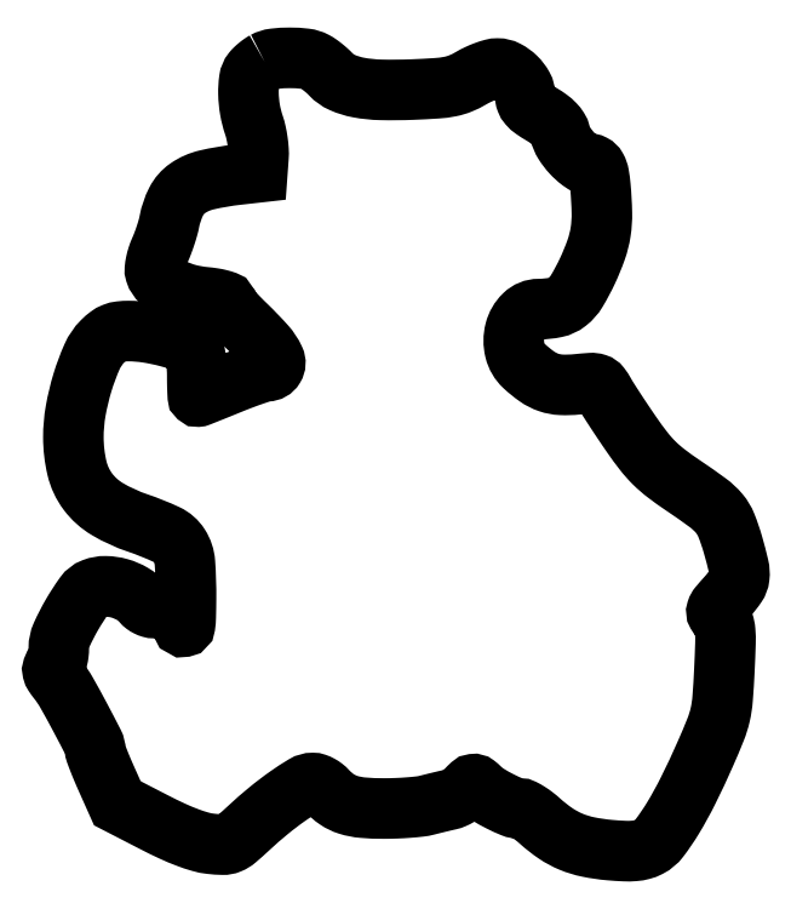
<metadata>
{"format":"dxf","ext":"dxf","renderer":"ezdxf+matplotlib","layout":"modelspace","background":"white","min_lineweight":24,"dpi":150}
</metadata>
<code>
0
SECTION
2
ENTITIES
0
POLYLINE
8
0
66
1
70
1
0
VERTEX
8
0
10
58.5
20
216.8
42
0.02788
0
VERTEX
8
0
10
57.64
20
216.3
42
0.01851
0
VERTEX
8
0
10
56.72
20
215.6
42
0.01865
0
VERTEX
8
0
10
55.87
20
214.9
42
0.0342
0
VERTEX
8
0
10
55.25
20
214.2
42
0.135
0
VERTEX
8
0
10
54.28
20
211.9
42
0.03942
0
VERTEX
8
0
10
54.06
20
208.1
42
0.03767
0
VERTEX
8
0
10
54.48
20
203.7
42
0.039
0
VERTEX
8
0
10
55.56
20
199.5
42
-0.02787
0
VERTEX
8
0
10
56.13
20
197.4
42
-0.01863
0
VERTEX
8
0
10
56.56
20
195
42
-0.01878
0
VERTEX
8
0
10
56.81
20
192.6
42
-0.03469
0
VERTEX
8
0
10
56.81
20
190.7
42
0
0
VERTEX
8
0
10
56.5
20
186.5
42
0
0
VERTEX
8
0
10
51
20
185.9
42
0.02896
0
VERTEX
8
0
10
42.56
20
184.4
42
0.09422
0
VERTEX
8
0
10
37.39
20
182.2
42
0.1248
0
VERTEX
8
0
10
34.23
20
178.6
42
0.07113
0
VERTEX
8
0
10
32.35
20
173
42
-0.02242
0
VERTEX
8
0
10
31.97
20
171.4
42
-0.01046
0
VERTEX
8
0
10
31.33
20
169.3
42
-0.01034
0
VERTEX
8
0
10
30.57
20
167.2
42
-0.01423
0
VERTEX
8
0
10
29.79
20
165.3
42
0.02566
0
VERTEX
8
0
10
29.1
20
163.5
42
0.02721
0
VERTEX
8
0
10
28.62
20
161.6
42
0.02818
0
VERTEX
8
0
10
28.38
20
160
42
0.1003
0
VERTEX
8
0
10
28.49
20
159
42
0.1437
0
VERTEX
8
0
10
30.02
20
156.7
42
0.05745
0
VERTEX
8
0
10
33.2
20
154.7
42
0.05026
0
VERTEX
8
0
10
37.38
20
153.1
42
0.043
0
VERTEX
8
0
10
42.03
20
152.3
42
-0.01544
0
VERTEX
8
0
10
44.32
20
152
42
-0.02471
0
VERTEX
8
0
10
46.24
20
151.6
42
-0.02174
0
VERTEX
8
0
10
47.71
20
151.1
42
-0.3184
0
VERTEX
8
0
10
48
20
150.7
42
0.1721
0
VERTEX
8
0
10
48.21
20
150.1
42
0.008639
0
VERTEX
8
0
10
49.56
20
148.5
42
0.01304
0
VERTEX
8
0
10
51.28
20
146.7
42
0.008998
0
VERTEX
8
0
10
53.32
20
144.6
42
-0.01801
0
VERTEX
8
0
10
58.65
20
139.1
42
-0.07451
0
VERTEX
8
0
10
61.19
20
135.3
42
-0.2501
0
VERTEX
8
0
10
61.07
20
133.1
42
-0.2595
0
VERTEX
8
0
10
59.19
20
132
42
0.0737
0
VERTEX
8
0
10
58.13
20
131.8
42
0.00628
0
VERTEX
8
0
10
55.5
20
131
42
0.008206
0
VERTEX
8
0
10
52.38
20
129.8
42
0.006264
0
VERTEX
8
0
10
49
20
128.5
42
-0.000803
0
VERTEX
8
0
10
45.72
20
127.2
42
-0.001289
0
VERTEX
8
0
10
42.92
20
126
42
-0.000213
0
VERTEX
8
0
10
40.44
20
125.1
42
-0.07786
0
VERTEX
8
0
10
40.25
20
125
42
-0.4191
0
VERTEX
8
0
10
40.15
20
125.1
42
-0.001828
0
VERTEX
8
0
10
40.07
20
126.7
42
-0.00675
0
VERTEX
8
0
10
40.02
20
128.6
42
-0.004034
0
VERTEX
8
0
10
40
20
130.8
42
0.02027
0
VERTEX
8
0
10
39.9
20
133.2
42
0.02212
0
VERTEX
8
0
10
39.62
20
135.4
42
0.02226
0
VERTEX
8
0
10
39.2
20
137.3
42
0.09347
0
VERTEX
8
0
10
38.7
20
138.4
42
0.1491
0
VERTEX
8
0
10
36.67
20
139.9
42
0.0228
0
VERTEX
8
0
10
31.77
20
141.4
42
0.02618
0
VERTEX
8
0
10
26.21
20
142.6
42
0.03699
0
VERTEX
8
0
10
21.17
20
143
42
0.03004
0
VERTEX
8
0
10
18.87
20
142.9
42
0.06452
0
VERTEX
8
0
10
17.15
20
142.4
42
0.06741
0
VERTEX
8
0
10
15.64
20
141.6
42
0.0355
0
VERTEX
8
0
10
14.02
20
140.2
42
0.09216
0
VERTEX
8
0
10
11.14
20
136
42
0.03043
0
VERTEX
8
0
10
8.516
20
128.9
42
0.03051
0
VERTEX
8
0
10
6.626
20
121.1
42
0.04356
0
VERTEX
8
0
10
6
20
113.9
42
0.05806
0
VERTEX
8
0
10
6.996
20
105.3
42
0.1031
0
VERTEX
8
0
10
9.989
20
98.94
42
0.09946
0
VERTEX
8
0
10
15.38
20
94.12
42
0.05121
0
VERTEX
8
0
10
23.64
20
90.34
42
-0.02744
0
VERTEX
8
0
10
31.56
20
87.16
42
-0.1422
0
VERTEX
8
0
10
35.07
20
84.09
42
-0.1255
0
VERTEX
8
0
10
36.62
20
79.42
42
-0.01947
0
VERTEX
8
0
10
36.92
20
69.6
42
-0.003882
0
VERTEX
8
0
10
36.84
20
64.62
42
-0.02848
0
VERTEX
8
0
10
36.65
20
62.25
42
-0.3193
0
VERTEX
8
0
10
36.3
20
61.87
42
-0.3696
0
VERTEX
8
0
10
35.89
20
62.11
42
0.09834
0
VERTEX
8
0
10
34.75
20
63.96
42
0.0669
0
VERTEX
8
0
10
32.84
20
65.55
42
0.06444
0
VERTEX
8
0
10
30.49
20
66.63
42
0.07574
0
VERTEX
8
0
10
28.08
20
67
42
-0.07152
0
VERTEX
8
0
10
27.28
20
67.11
42
-0.0446
0
VERTEX
8
0
10
26.4
20
67.46
42
-0.04389
0
VERTEX
8
0
10
25.58
20
67.97
42
-0.05976
0
VERTEX
8
0
10
24.95
20
68.57
42
0.08638
0
VERTEX
8
0
10
22.25
20
70.86
42
0.06435
0
VERTEX
8
0
10
18.66
20
72.4
42
0.06524
0
VERTEX
8
0
10
14.85
20
72.96
42
0.09584
0
VERTEX
8
0
10
11.53
20
72.37
42
0.1465
0
VERTEX
8
0
10
9.024
20
70.44
42
0.02391
0
VERTEX
8
0
10
5.655
20
65.24
42
0.02577
0
VERTEX
8
0
10
2.791
20
59.68
42
0.1064
0
VERTEX
8
0
10
2
20
56
42
-0.03006
0
VERTEX
8
0
10
1.912
20
54.53
42
-0.03109
0
VERTEX
8
0
10
1.648
20
53.11
42
-0.03272
0
VERTEX
8
0
10
1.264
20
51.91
42
-0.1029
0
VERTEX
8
0
10
0.8027
20
51.2
42
0.1144
0
VERTEX
8
0
10
0.3467
20
50.47
42
0.1455
0
VERTEX
8
0
10
0.3143
20
49.68
42
0.08515
0
VERTEX
8
0
10
0.7555
20
48.69
42
0.02148
0
VERTEX
8
0
10
1.803
20
47.25
42
-0.03948
0
VERTEX
8
0
10
4.114
20
43.84
42
-0.007025
0
VERTEX
8
0
10
7.828
20
37.07
42
-0.003765
0
VERTEX
8
0
10
11.54
20
29.94
42
-0.1187
0
VERTEX
8
0
10
12
20
28.03
42
0.08836
0
VERTEX
8
0
10
12.12
20
27.36
42
0.004632
0
VERTEX
8
0
10
12.89
20
25.32
42
0.007196
0
VERTEX
8
0
10
13.87
20
22.9
42
0.005162
0
VERTEX
8
0
10
15.04
20
20.23
42
0
0
VERTEX
8
0
10
18.07
20
13.44
42
0
0
VERTEX
8
0
10
28.29
20
8.183
42
0.01065
0
VERTEX
8
0
10
33.07
20
5.848
42
0.01735
0
VERTEX
8
0
10
37.23
20
4.097
42
0.02053
0
VERTEX
8
0
10
40.79
20
2.911
42
0.04179
0
VERTEX
8
0
10
43.67
20
2.333
42
0.02265
0
VERTEX
8
0
10
46.98
20
2.104
42
0.1044
0
VERTEX
8
0
10
48.86
20
2.455
42
0.07913
0
VERTEX
8
0
10
50.69
20
3.574
42
0.009826
0
VERTEX
8
0
10
54.17
20
6.681
42
-0.01478
0
VERTEX
8
0
10
59.58
20
11.4
42
-0.01919
0
VERTEX
8
0
10
64.81
20
15.39
42
-0.01725
0
VERTEX
8
0
10
69.34
20
18.34
42
-0.1366
0
VERTEX
8
0
10
71.73
20
19
42
-0.08399
0
VERTEX
8
0
10
72.62
20
18.85
42
-0.04081
0
VERTEX
8
0
10
73.67
20
18.38
42
-0.03897
0
VERTEX
8
0
10
74.72
20
17.7
42
-0.04531
0
VERTEX
8
0
10
75.59
20
16.9
42
0.06045
0
VERTEX
8
0
10
78.35
20
14.51
42
0.07262
0
VERTEX
8
0
10
81.43
20
13.02
42
0.05553
0
VERTEX
8
0
10
85.45
20
12.24
42
0.02063
0
VERTEX
8
0
10
91.2
20
12.01
42
0.009572
0
VERTEX
8
0
10
94.63
20
12.07
42
0.009355
0
VERTEX
8
0
10
98.09
20
12.27
42
0.009285
0
VERTEX
8
0
10
101.1
20
12.56
42
0.03438
0
VERTEX
8
0
10
103
20
12.91
42
-0.001971
0
VERTEX
8
0
10
104.5
20
13.3
42
-0.001389
0
VERTEX
8
0
10
106.3
20
13.72
42
-0.001402
0
VERTEX
8
0
10
107.9
20
14.12
42
-0.00295
0
VERTEX
8
0
10
109.2
20
14.42
42
0.04753
0
VERTEX
8
0
10
110.4
20
14.8
42
0.02899
0
VERTEX
8
0
10
111.7
20
15.47
42
0.02889
0
VERTEX
8
0
10
113
20
16.29
42
0.04483
0
VERTEX
8
0
10
113.9
20
17.14
42
-0.01854
0
VERTEX
8
0
10
115.1
20
18.36
42
-0.1568
0
VERTEX
8
0
10
115.8
20
18.69
42
-0.1977
0
VERTEX
8
0
10
116.5
20
18.5
42
-0.03233
0
VERTEX
8
0
10
117.5
20
17.6
42
0.05762
0
VERTEX
8
0
10
119.7
20
15.88
42
0.02154
0
VERTEX
8
0
10
123.1
20
13.98
42
0.01966
0
VERTEX
8
0
10
126.5
20
12.41
42
0.09791
0
VERTEX
8
0
10
128.6
20
12
42
-0.1177
0
VERTEX
8
0
10
129.5
20
11.79
42
-0.0232
0
VERTEX
8
0
10
130.9
20
10.98
42
-0.02343
0
VERTEX
8
0
10
132.5
20
9.867
42
-0.01988
0
VERTEX
8
0
10
134.1
20
8.543
42
0.03481
0
VERTEX
8
0
10
138.4
20
5.182
42
0.05055
0
VERTEX
8
0
10
142.6
20
2.903
42
0.04825
0
VERTEX
8
0
10
147.3
20
1.45
42
0.02834
0
VERTEX
8
0
10
153.2
20
0.5976
42
0.0106
0
VERTEX
8
0
10
157.2
20
0.333
42
0.03145
0
VERTEX
8
0
10
160
20
0.3822
42
0.04484
0
VERTEX
8
0
10
162.1
20
0.7441
42
0.05435
0
VERTEX
8
0
10
163.9
20
1.465
42
0.1117
0
VERTEX
8
0
10
166.9
20
3.943
42
0.02562
0
VERTEX
8
0
10
170.6
20
9.352
42
0.0216
0
VERTEX
8
0
10
174.7
20
16.97
42
0.01063
0
VERTEX
8
0
10
179.4
20
26.98
42
0.00891
0
VERTEX
8
0
10
182.3
20
33.66
42
0.03947
0
VERTEX
8
0
10
183.5
20
37.74
42
0.0369
0
VERTEX
8
0
10
184.2
20
42.08
42
0.007143
0
VERTEX
8
0
10
184.7
20
50.01
42
0.003919
0
VERTEX
8
0
10
185
20
57.24
42
0.0279
0
VERTEX
8
0
10
184.9
20
60.74
42
0.06202
0
VERTEX
8
0
10
184.5
20
62.84
42
0.115
0
VERTEX
8
0
10
183.5
20
64.31
42
-0.0652
0
VERTEX
8
0
10
182.7
20
65.45
42
-0.2128
0
VERTEX
8
0
10
182.6
20
66.37
42
-0.09697
0
VERTEX
8
0
10
183.2
20
67.52
42
-0.008559
0
VERTEX
8
0
10
185.4
20
70.03
42
0.03294
0
VERTEX
8
0
10
187.9
20
73.17
42
0.1232
0
VERTEX
8
0
10
188.8
20
75.51
42
0.0865
0
VERTEX
8
0
10
188.6
20
78.42
42
0.01154
0
VERTEX
8
0
10
187
20
84.39
42
0.02545
0
VERTEX
8
0
10
185.2
20
89.72
42
0.08034
0
VERTEX
8
0
10
183.3
20
92.94
42
0.05974
0
VERTEX
8
0
10
180.1
20
95.88
42
0.009807
0
VERTEX
8
0
10
173.3
20
100.7
42
-0.01465
0
VERTEX
8
0
10
168.7
20
104
42
-0.03231
0
VERTEX
8
0
10
165.4
20
106.8
42
-0.03227
0
VERTEX
8
0
10
162.6
20
110
42
-0.01458
0
VERTEX
8
0
10
159.2
20
114.6
42
-0.002998
0
VERTEX
8
0
10
156.9
20
118
42
-0.003197
0
VERTEX
8
0
10
154.7
20
121.3
42
-0.003038
0
VERTEX
8
0
10
152.8
20
124.2
42
-0.01485
0
VERTEX
8
0
10
151.8
20
125.9
42
0.0361
0
VERTEX
8
0
10
150.6
20
127.8
42
0.1529
0
VERTEX
8
0
10
149.6
20
128.5
42
0.09491
0
VERTEX
8
0
10
148
20
128.7
42
0.009446
0
VERTEX
8
0
10
144.2
20
128.4
42
-0.03732
0
VERTEX
8
0
10
139.9
20
128.2
42
-0.07168
0
VERTEX
8
0
10
136.4
20
128.9
42
-0.07009
0
VERTEX
8
0
10
133.3
20
130.5
42
-0.03427
0
VERTEX
8
0
10
129.8
20
133.4
42
-0.1464
0
VERTEX
8
0
10
127.2
20
137.7
42
-0.1236
0
VERTEX
8
0
10
127.2
20
143.1
42
-0.138
0
VERTEX
8
0
10
129.7
20
147.4
42
-0.1952
0
VERTEX
8
0
10
133.8
20
149
42
0.05241
0
VERTEX
8
0
10
138.3
20
149.5
42
0.1146
0
VERTEX
8
0
10
141.5
20
151
42
0.09144
0
VERTEX
8
0
10
144.2
20
154
42
0.02553
0
VERTEX
8
0
10
147.1
20
159.5
42
0.02441
0
VERTEX
8
0
10
149.5
20
165.3
42
0.04706
0
VERTEX
8
0
10
150.7
20
170.2
42
0.0433
0
VERTEX
8
0
10
151.1
20
175.4
42
0.01766
0
VERTEX
8
0
10
150.7
20
182.6
42
0.02006
0
VERTEX
8
0
10
150.2
20
185.8
42
0.08366
0
VERTEX
8
0
10
149.6
20
187.7
42
0.1487
0
VERTEX
8
0
10
148.6
20
188.6
42
0.1193
0
VERTEX
8
0
10
147.1
20
189
42
-0.1632
0
VERTEX
8
0
10
145.2
20
189.6
42
-0.0451
0
VERTEX
8
0
10
142.8
20
191.8
42
-0.04547
0
VERTEX
8
0
10
140.7
20
194.6
42
-0.08288
0
VERTEX
8
0
10
139.6
20
197.2
42
0.08403
0
VERTEX
8
0
10
139.1
20
198.5
42
0.05094
0
VERTEX
8
0
10
138
20
199.8
42
0.04208
0
VERTEX
8
0
10
136.5
20
201.1
42
0.0257
0
VERTEX
8
0
10
134.5
20
202.4
42
-0.02005
0
VERTEX
8
0
10
132.3
20
203.9
42
-0.06036
0
VERTEX
8
0
10
131
20
205.1
42
-0.0887
0
VERTEX
8
0
10
130.2
20
206.2
42
-0.09162
0
VERTEX
8
0
10
130
20
207.6
42
0.1272
0
VERTEX
8
0
10
129.4
20
210.1
42
0.07338
0
VERTEX
8
0
10
127.5
20
212.5
42
0.07289
0
VERTEX
8
0
10
124.9
20
214.4
42
0.1208
0
VERTEX
8
0
10
122.4
20
215
42
0.0658
0
VERTEX
8
0
10
121
20
214.8
42
0.02214
0
VERTEX
8
0
10
119.1
20
214.2
42
0.02159
0
VERTEX
8
0
10
117.1
20
213.4
42
0.0231
0
VERTEX
8
0
10
115.2
20
212.3
42
-0.03496
0
VERTEX
8
0
10
112.2
20
210.9
42
-0.04977
0
VERTEX
8
0
10
109.4
20
210.1
42
-0.03145
0
VERTEX
8
0
10
105.7
20
209.6
42
-0.006335
0
VERTEX
8
0
10
99.06
20
209.2
42
-0.01556
0
VERTEX
8
0
10
90.42
20
209.2
42
-0.04065
0
VERTEX
8
0
10
84.25
20
209.8
42
-0.05838
0
VERTEX
8
0
10
79.8
20
211.2
42
-0.1002
0
VERTEX
8
0
10
76.64
20
213.4
42
0.02141
0
VERTEX
8
0
10
75.66
20
214.4
42
0.01516
0
VERTEX
8
0
10
74.49
20
215.4
42
0.01534
0
VERTEX
8
0
10
73.31
20
216.2
42
0.03106
0
VERTEX
8
0
10
72.32
20
216.8
42
0.09251
0
VERTEX
8
0
10
69.61
20
217.7
42
0.02915
0
VERTEX
8
0
10
65.37
20
217.9
42
0.02901
0
VERTEX
8
0
10
61.14
20
217.7
42
0.09637
0
SEQEND
0
ENDSEC
0
EOF

</code>
